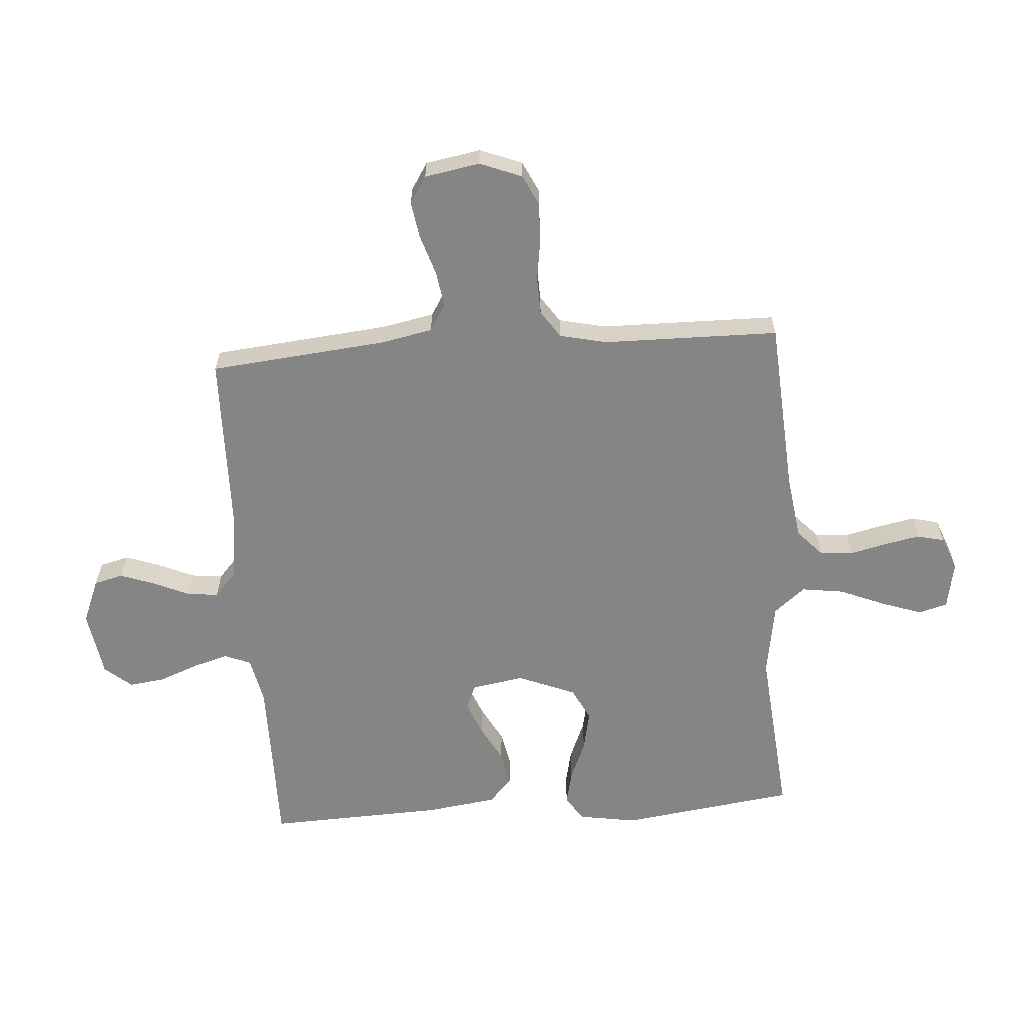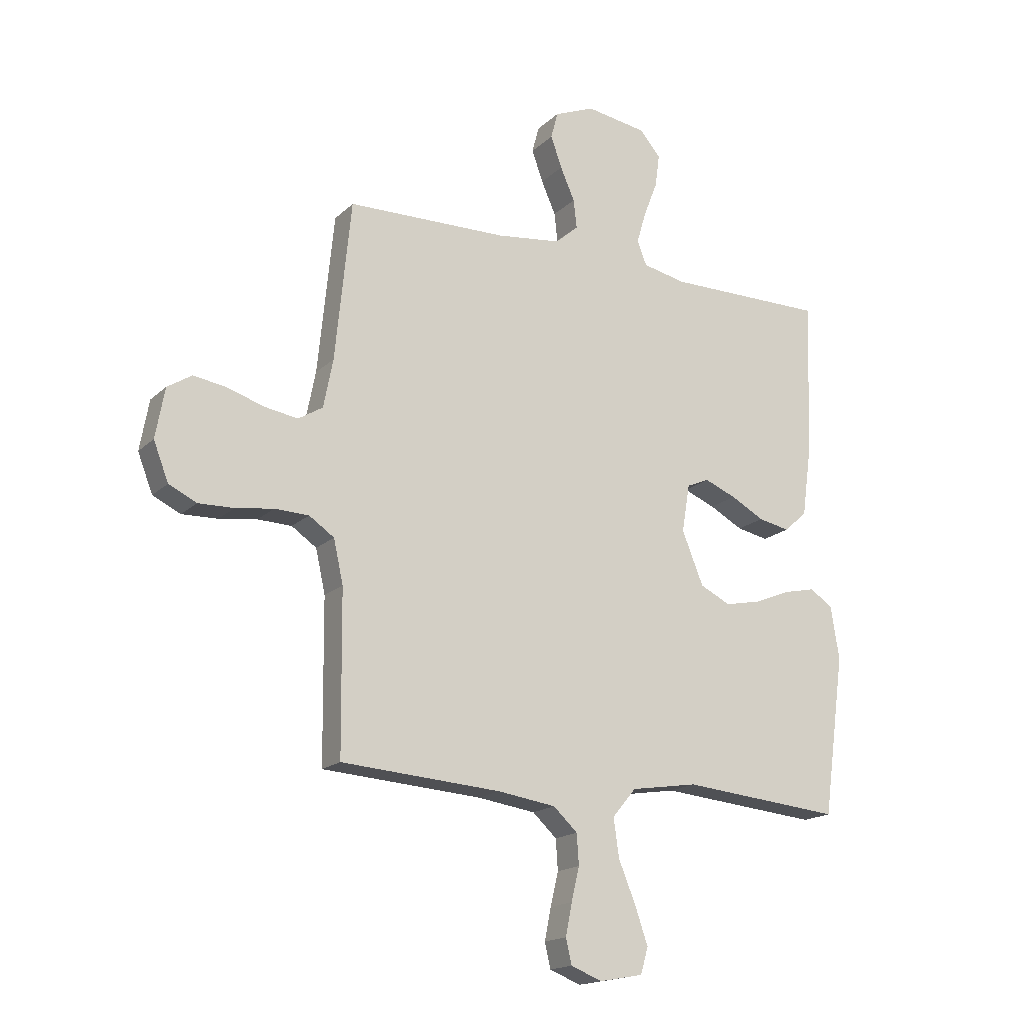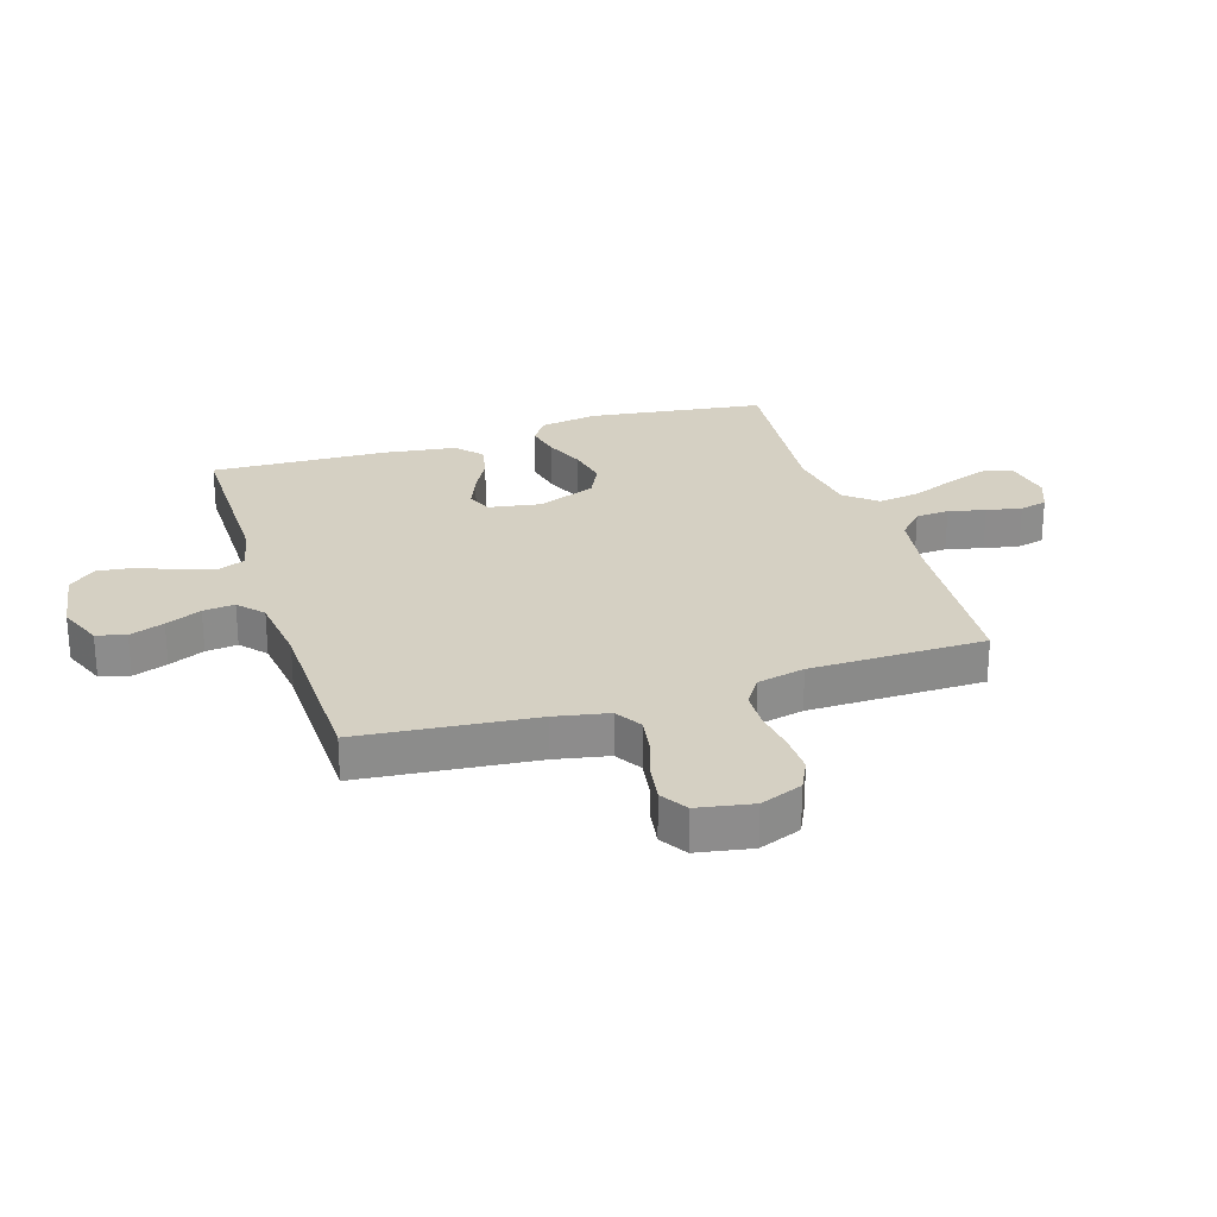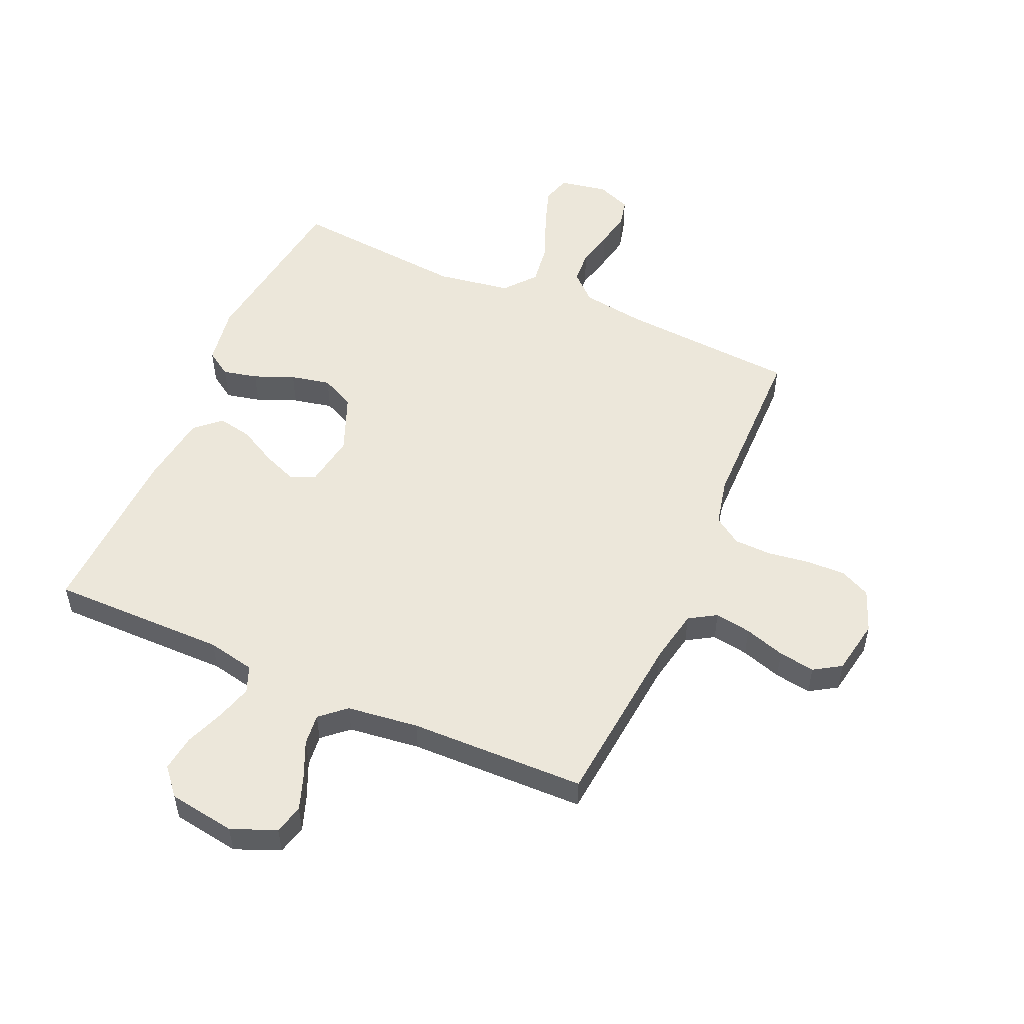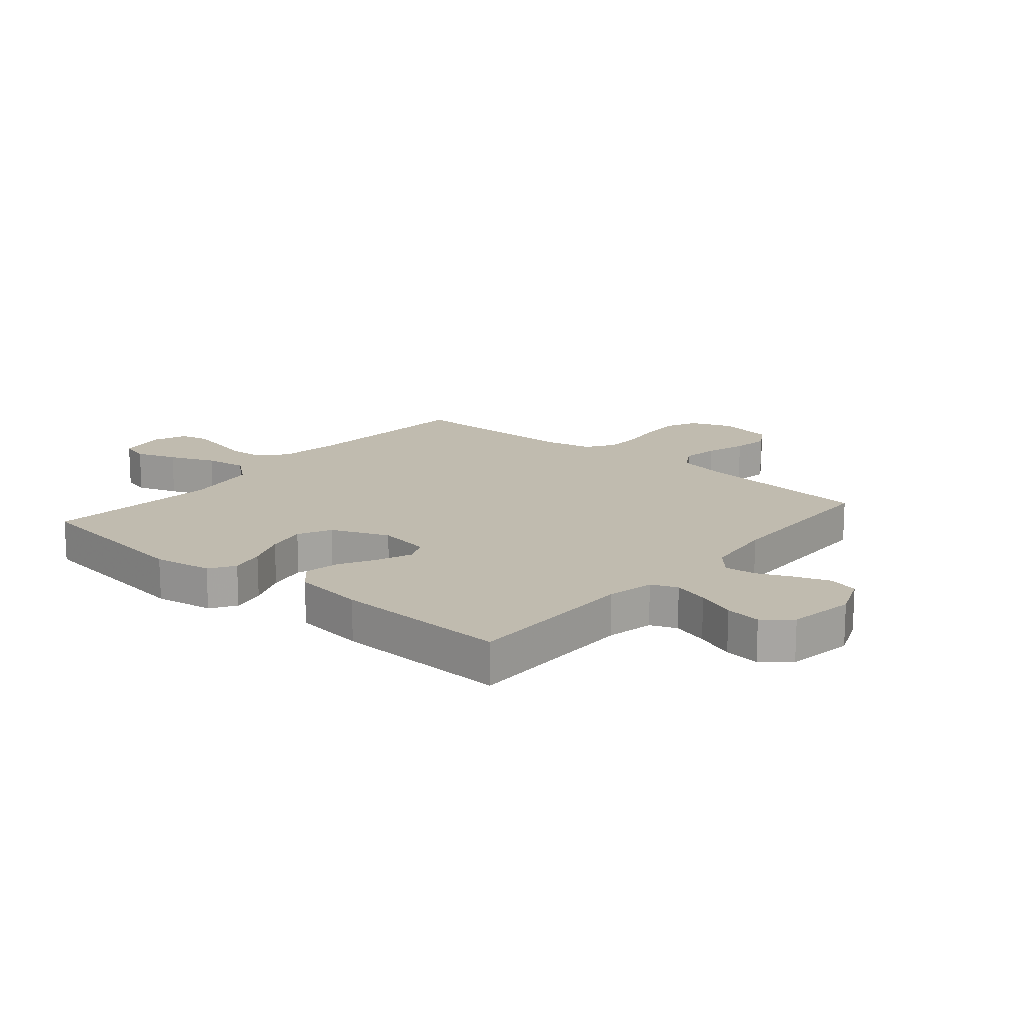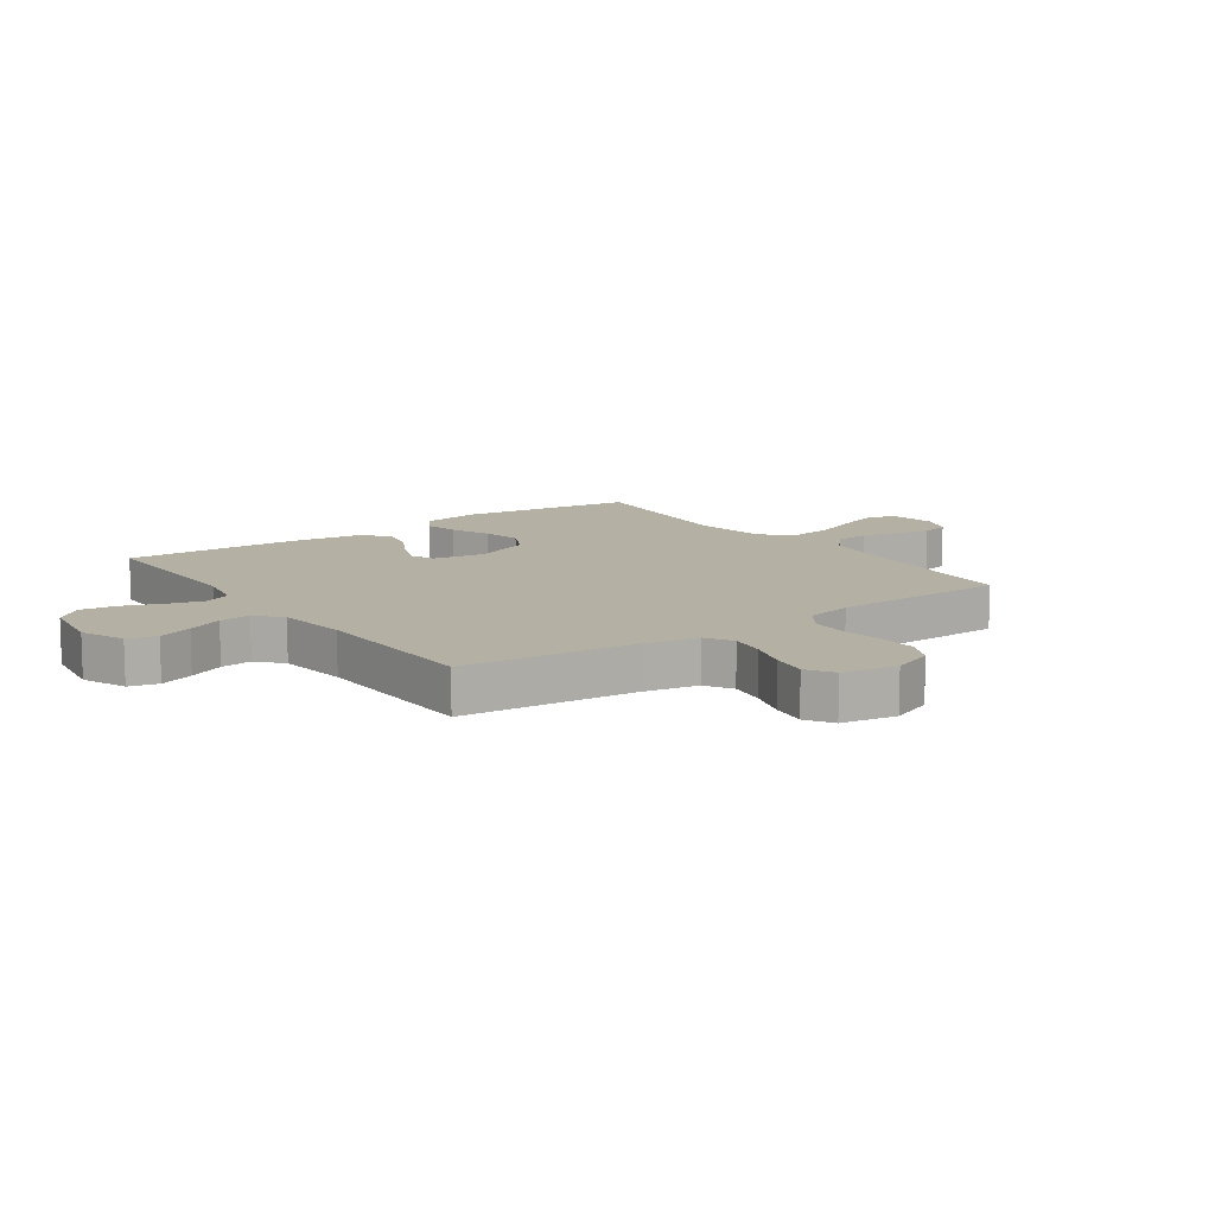
<metadata>
{"format":"obj","ext":"obj","renderer":"f3d","projection":"perspective","resolution":1024,"background":"white","views":[{"elev":-61.8,"azim":94.0,"up":"+Y"},{"elev":-17.2,"azim":150.0,"up":"+Z"},{"elev":26.1,"azim":72.4,"up":"+Y"},{"elev":52.8,"azim":23.7,"up":"+Y"},{"elev":16.1,"azim":-49.9,"up":"+Y"},{"elev":11.5,"azim":54.5,"up":"+Y"}]}
</metadata>
<code>
v -0.5 0.07 -0.5
v -0.541 0.07 -0.2
v -0.525 0.07 -0.1
v -0.482 0.07 -0.072
v -0.423 0.07 -0.085
v -0.355 0.07 -0.113
v -0.287 0.07 -0.127
v -0.23 0.07 -0.099
v -0.19 0.07 0
v -0.205 0.07 0.09
v -0.247 0.07 0.108
v -0.306 0.07 0.084
v -0.369 0.07 0.05
v -0.428 0.07 0.038
v -0.471 0.07 0.077
v -0.488 0.07 0.2
v -0.5 0.07 0.5
v -0.2 0.07 0.499
v -0.119 0.07 0.516
v -0.101 0.07 0.561
v -0.119 0.07 0.622
v -0.145 0.07 0.689
v -0.153 0.07 0.75
v -0.114 0.07 0.796
v 0 0.07 0.814
v 0.076 0.07 0.783
v 0.089 0.07 0.733
v 0.068 0.07 0.674
v 0.041 0.07 0.613
v 0.035 0.07 0.559
v 0.078 0.07 0.521
v 0.2 0.07 0.506
v 0.5 0.07 0.5
v 0.53 0.07 0.2
v 0.548 0.07 0.109
v 0.594 0.07 0.081
v 0.656 0.07 0.091
v 0.725 0.07 0.113
v 0.787 0.07 0.123
v 0.833 0.07 0.094
v 0.85 0.07 0
v 0.822 0.07 -0.072
v 0.77 0.07 -0.097
v 0.703 0.07 -0.095
v 0.632 0.07 -0.085
v 0.568 0.07 -0.087
v 0.521 0.07 -0.119
v 0.503 0.07 -0.2
v 0.5 0.07 -0.5
v 0.2 0.07 -0.521
v 0.091 0.07 -0.537
v 0.046 0.07 -0.579
v 0.042 0.07 -0.636
v 0.057 0.07 -0.699
v 0.069 0.07 -0.759
v 0.058 0.07 -0.806
v 0 0.07 -0.829
v -0.082 0.07 -0.814
v -0.096 0.07 -0.765
v -0.072 0.07 -0.695
v -0.04 0.07 -0.617
v -0.03 0.07 -0.545
v -0.074 0.07 -0.492
v -0.2 0.07 -0.472
v -0.5 0 -0.5
v -0.541 0 -0.2
v -0.525 0 -0.1
v -0.482 0 -0.072
v -0.423 0 -0.085
v -0.355 0 -0.113
v -0.287 0 -0.127
v -0.23 0 -0.099
v -0.19 0 0
v -0.205 0 0.09
v -0.247 0 0.108
v -0.306 0 0.084
v -0.369 0 0.05
v -0.428 0 0.038
v -0.471 0 0.077
v -0.488 0 0.2
v -0.5 0 0.5
v -0.2 0 0.499
v -0.119 0 0.516
v -0.101 0 0.561
v -0.119 0 0.622
v -0.145 0 0.689
v -0.153 0 0.75
v -0.114 0 0.796
v 0 0 0.814
v 0.076 0 0.783
v 0.089 0 0.733
v 0.068 0 0.674
v 0.041 0 0.613
v 0.035 0 0.559
v 0.078 0 0.521
v 0.2 0 0.506
v 0.5 0 0.5
v 0.53 0 0.2
v 0.548 0 0.109
v 0.594 0 0.081
v 0.656 0 0.091
v 0.725 0 0.113
v 0.787 0 0.123
v 0.833 0 0.094
v 0.85 0 0
v 0.822 0 -0.072
v 0.77 0 -0.097
v 0.703 0 -0.095
v 0.632 0 -0.085
v 0.568 0 -0.087
v 0.521 0 -0.119
v 0.503 0 -0.2
v 0.5 0 -0.5
v 0.2 0 -0.521
v 0.091 0 -0.537
v 0.046 0 -0.579
v 0.042 0 -0.636
v 0.057 0 -0.699
v 0.069 0 -0.759
v 0.058 0 -0.806
v 0 0 -0.829
v -0.082 0 -0.814
v -0.096 0 -0.765
v -0.072 0 -0.695
v -0.04 0 -0.617
v -0.03 0 -0.545
v -0.074 0 -0.492
v -0.2 0 -0.472
f 58 59 60 61
f 56 57 58 61
f 56 61 62
f 53 54 55 56
f 53 56 62
f 52 53 62
f 51 52 62 63
f 48 49 50
f 47 48 50 51
f 42 43 44 45
f 42 45 46
f 41 42 46
f 40 41 46
f 37 38 39 40
f 36 37 40 46
f 35 36 46 47
f 32 33 34
f 31 32 34 35
f 26 27 28 29
f 24 25 26 29
f 24 29 30
f 21 22 23 24
f 20 21 24 30
f 19 20 30 31
f 15 16 17 18
f 12 13 14 15
f 11 12 15 18
f 10 11 18 19
f 3 4 5 6
f 3 6 7
f 64 1 2 3
f 63 64 3 7
f 9 10 19 31
f 8 9 31 35
f 35 47 51 63
f 7 8 35 63
f 125 124 123 122
f 125 122 121 120
f 126 125 120
f 120 119 118 117
f 126 120 117
f 126 117 116
f 127 126 116 115
f 114 113 112
f 115 114 112 111
f 109 108 107 106
f 110 109 106
f 110 106 105
f 110 105 104
f 104 103 102 101
f 110 104 101 100
f 111 110 100 99
f 98 97 96
f 99 98 96 95
f 93 92 91 90
f 93 90 89 88
f 94 93 88
f 88 87 86 85
f 94 88 85 84
f 95 94 84 83
f 82 81 80 79
f 79 78 77 76
f 82 79 76 75
f 83 82 75 74
f 70 69 68 67
f 71 70 67
f 67 66 65 128
f 71 67 128 127
f 95 83 74 73
f 99 95 73 72
f 127 115 111 99
f 127 99 72 71
f 1 65 66 2
f 2 66 67 3
f 3 67 68 4
f 4 68 69 5
f 5 69 70 6
f 6 70 71 7
f 7 71 72 8
f 8 72 73 9
f 9 73 74 10
f 10 74 75 11
f 11 75 76 12
f 12 76 77 13
f 13 77 78 14
f 14 78 79 15
f 15 79 80 16
f 16 80 81 17
f 17 81 82 18
f 18 82 83 19
f 19 83 84 20
f 20 84 85 21
f 21 85 86 22
f 22 86 87 23
f 23 87 88 24
f 24 88 89 25
f 25 89 90 26
f 26 90 91 27
f 27 91 92 28
f 28 92 93 29
f 29 93 94 30
f 30 94 95 31
f 31 95 96 32
f 32 96 97 33
f 33 97 98 34
f 34 98 99 35
f 35 99 100 36
f 36 100 101 37
f 37 101 102 38
f 38 102 103 39
f 39 103 104 40
f 40 104 105 41
f 41 105 106 42
f 42 106 107 43
f 43 107 108 44
f 44 108 109 45
f 45 109 110 46
f 46 110 111 47
f 47 111 112 48
f 48 112 113 49
f 49 113 114 50
f 50 114 115 51
f 51 115 116 52
f 52 116 117 53
f 53 117 118 54
f 54 118 119 55
f 55 119 120 56
f 56 120 121 57
f 57 121 122 58
f 58 122 123 59
f 59 123 124 60
f 60 124 125 61
f 61 125 126 62
f 62 126 127 63
f 63 127 128 64
f 64 128 65 1

</code>
